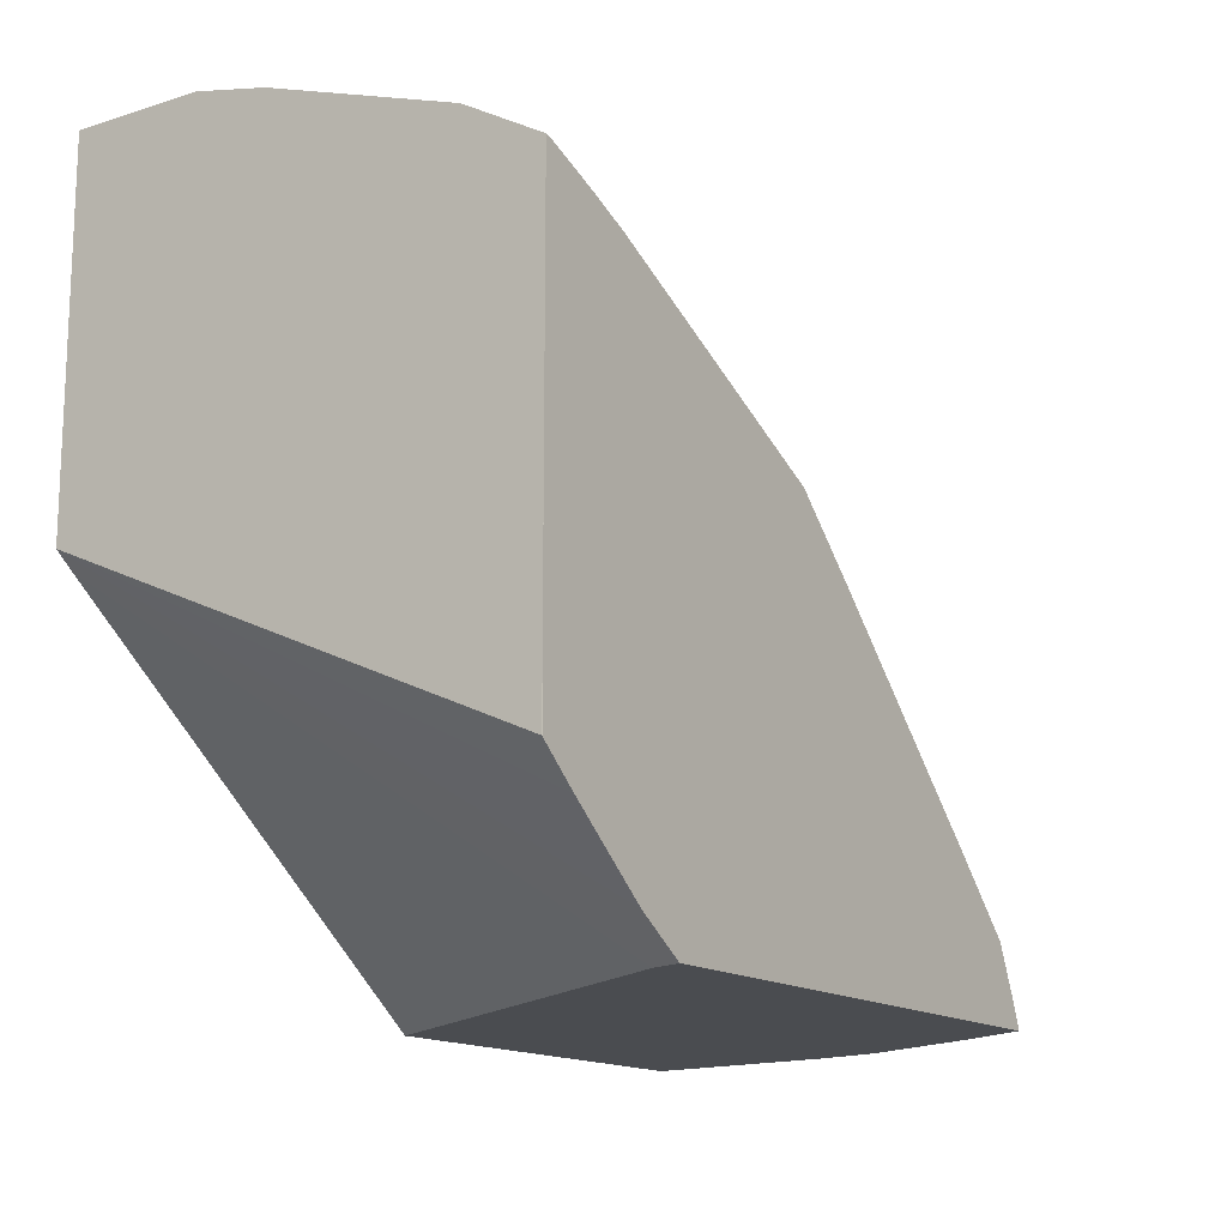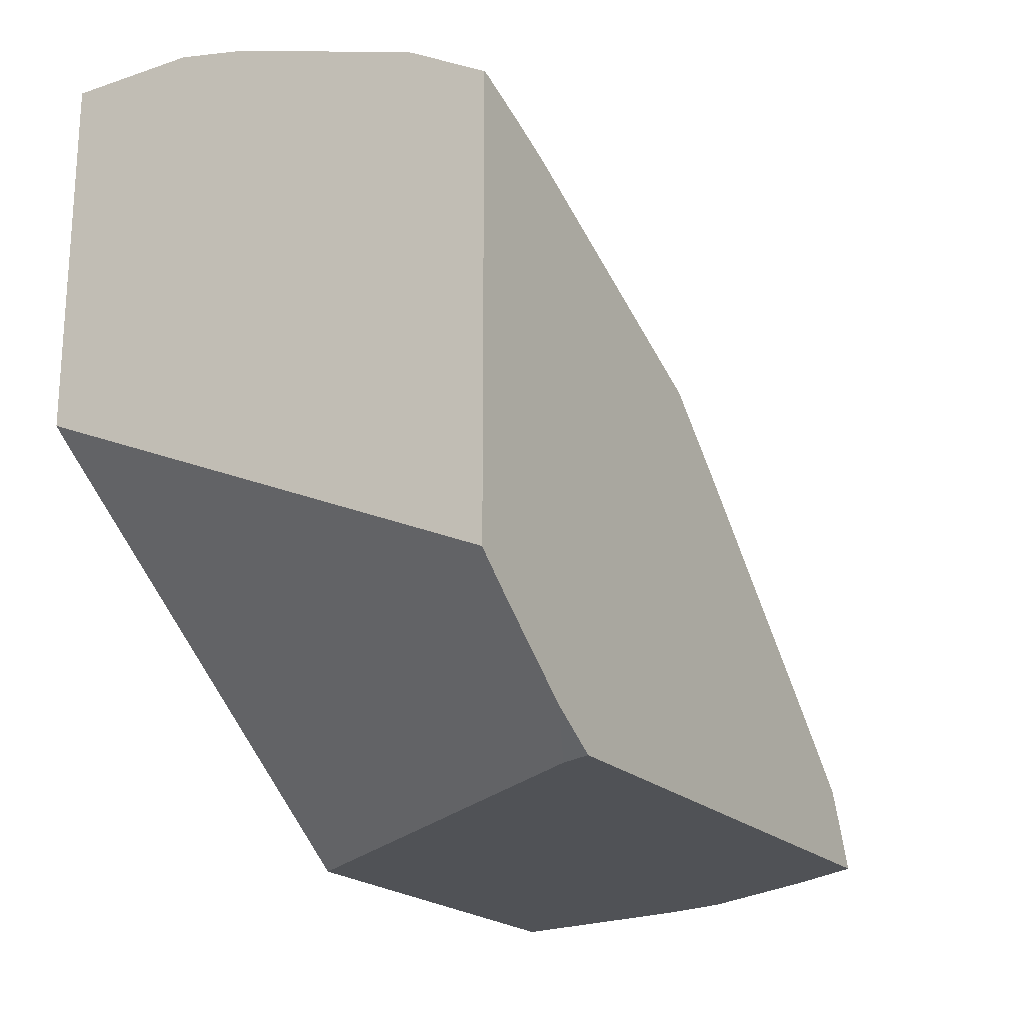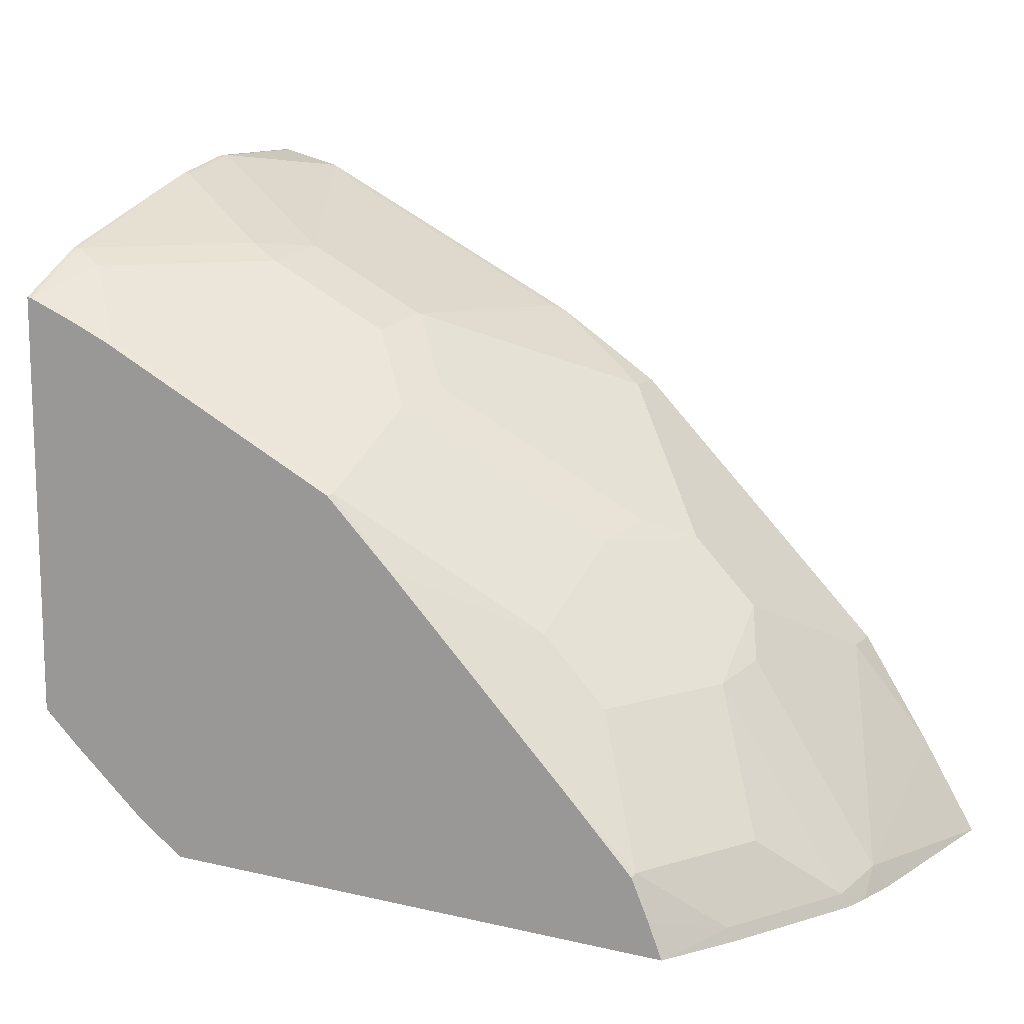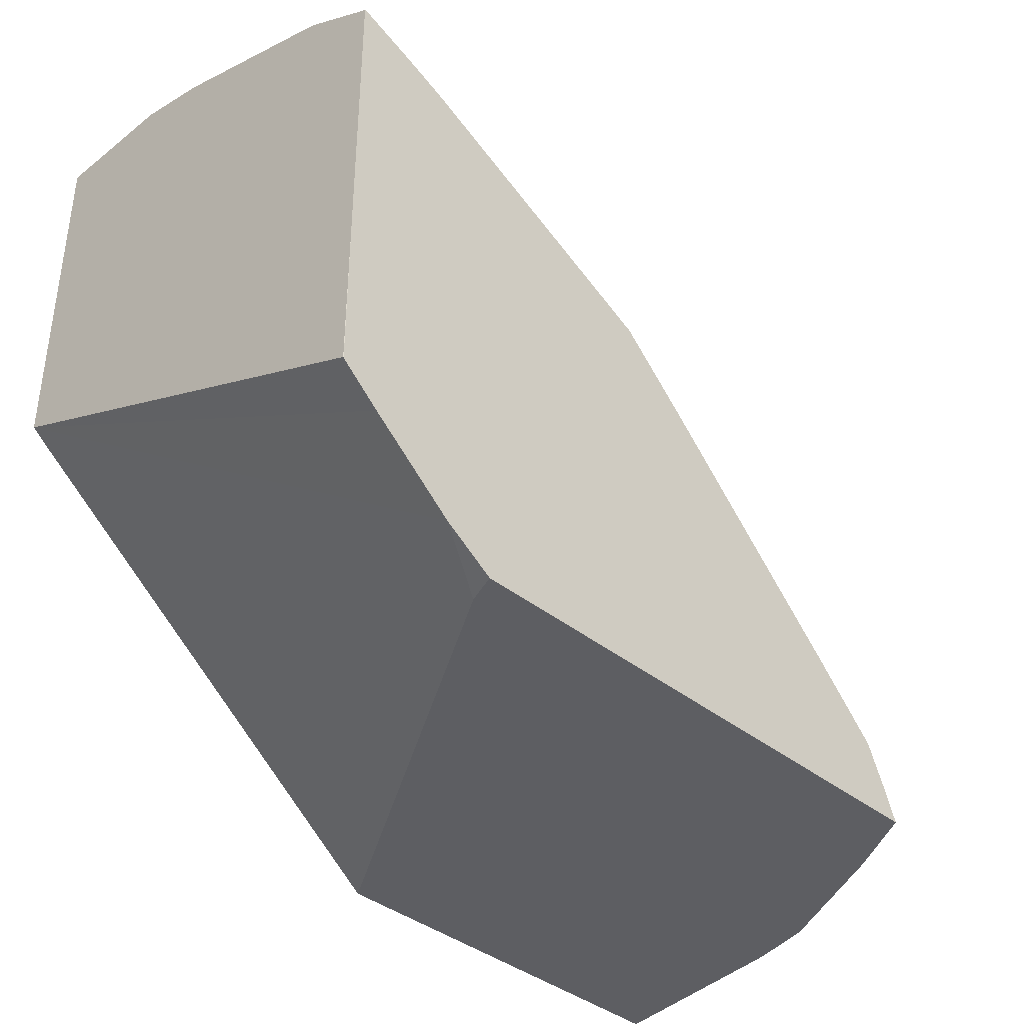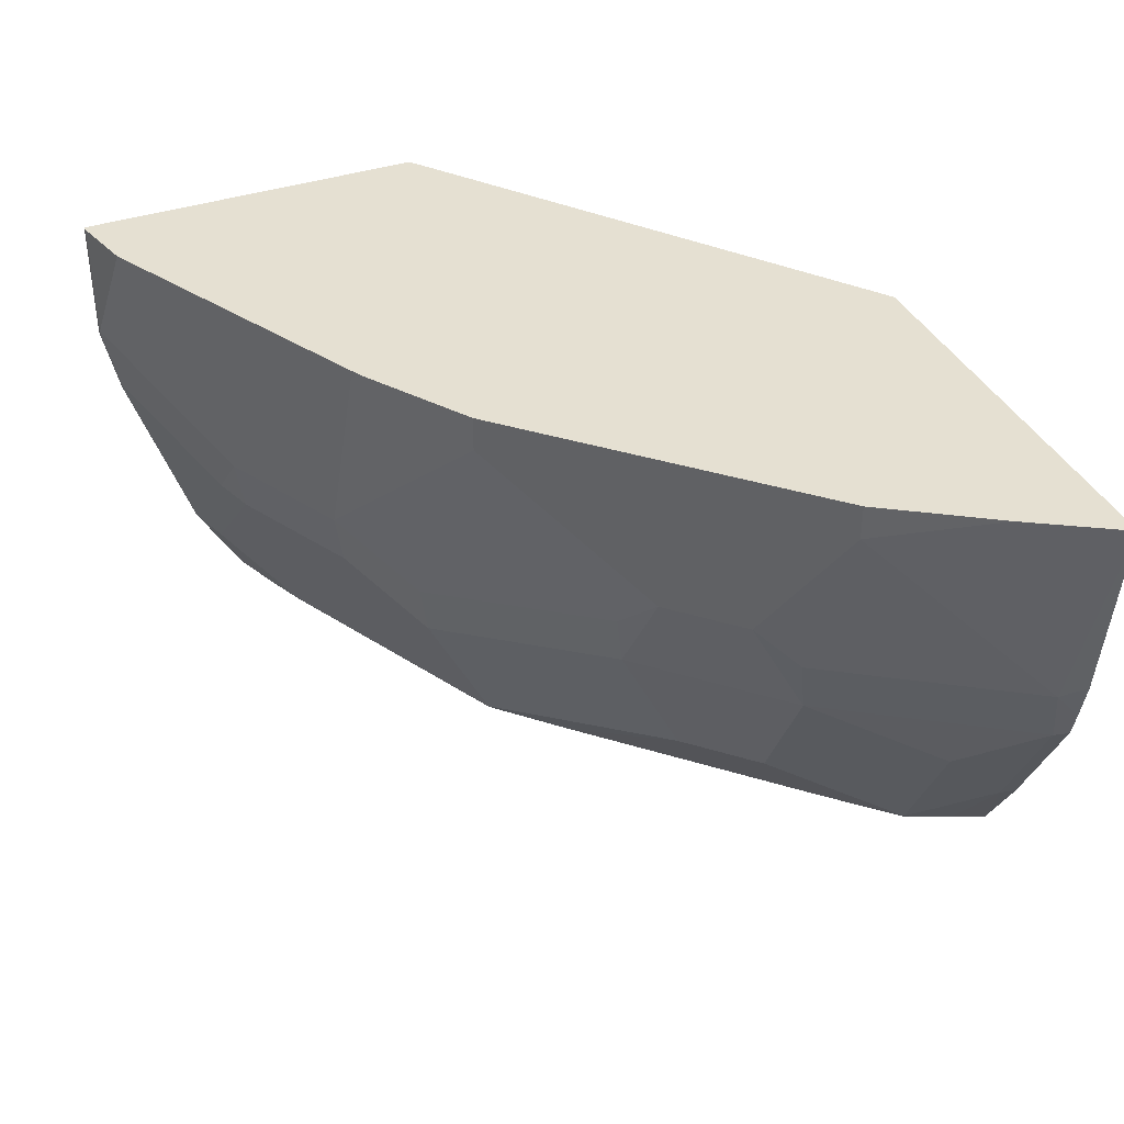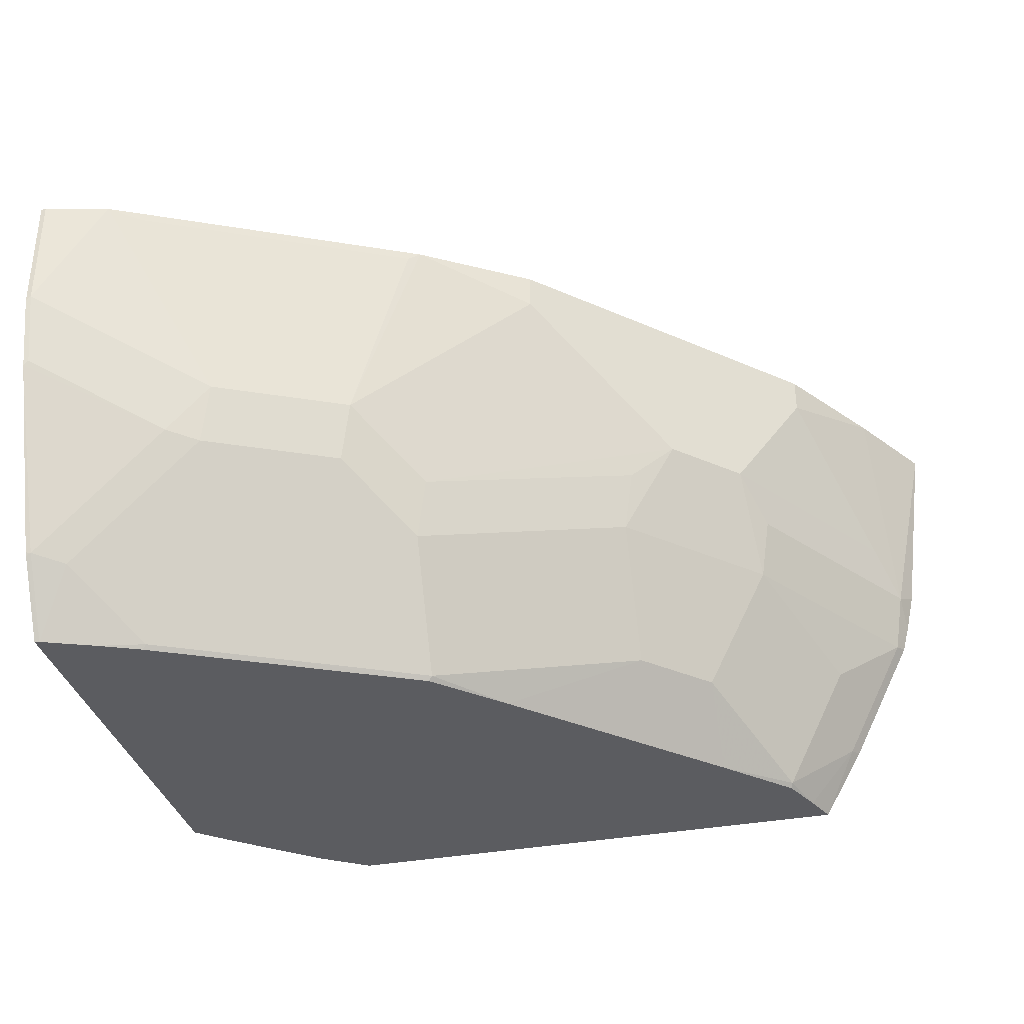
<metadata>
{"format":"obj","ext":"obj","renderer":"f3d","projection":"perspective","resolution":1024,"background":"white","views":[{"elev":-14.8,"azim":-56.0,"up":"+Z"},{"elev":-20.6,"azim":-58.8,"up":"+Z"},{"elev":12.5,"azim":28.5,"up":"+Z"},{"elev":-38.4,"azim":-45.4,"up":"+Z"},{"elev":37.8,"azim":66.6,"up":"+Y"},{"elev":-34.8,"azim":14.2,"up":"+Y"}]}
</metadata>
<code>
v 0.3583 -0.1249 0.4246
v 0.3303 -0.1249 0.443
v 0.3649 -0.1072 0.4246
v 0.6748 -0.1249 0.4246
v 0.2826 -0.1249 0.4826
v 0.2603 0.146 0.6212
v 0.271 0.146 0.6128
v 0.5207 0.146 0.4246
v 0.6992 -0.08263 0.4246
v 0.6954 -0.08457 0.4323
v 0.6672 -0.1249 0.4437
v 0.2606 -0.1249 0.5021
v 0.2603 -0.1248 0.5022
v 0.2603 0.146 0.827
v 0.7609 0.146 0.4246
v 0.7368 -0.007466 0.4246
v 0.733 -0.009375 0.4323
v 0.6578 -0.1222 0.4699
v 0.6567 -0.1249 0.4677
v 0.2603 -0.1249 0.59
v 0.2603 0.07231 0.827
v 0.2632 0.146 0.827
v 0.7296 0.146 0.4766
v 0.7392 0.02504 0.4386
v 0.7462 0.03204 0.4246
v 0.741 0.008469 0.4246
v 0.6954 -0.04697 0.4699
v 0.664 0.02504 0.5513
v 0.6578 -0.009375 0.5451
v 0.6202 -0.08457 0.5451
v 0.6191 -0.1249 0.5064
v 0.2603 -0.1249 0.755
v 0.2603 0.03002 0.8176
v 0.2632 0.07518 0.827
v 0.3008 0.146 0.8176
v 0.6891 0.1253 0.5388
v 0.7267 0.0501 0.4636
v 0.6891 0.146 0.5388
v 0.6515 0.0501 0.5764
v 0.6202 -0.009375 0.5827
v 0.5826 -0.08457 0.5827
v 0.5064 -0.1249 0.6192
v 0.2603 -0.08141 0.7797
v 0.2632 -0.1249 0.7545
v 0.2632 0.03289 0.8176
v 0.2603 -0.0795 0.7807
v 0.2632 -0.07987 0.78
v 0.3383 -0.004682 0.78
v 0.301 0.146 0.8175
v 0.3634 0.02504 0.7768
v 0.6515 0.146 0.5764
v 0.614 0.0501 0.614
v 0.5826 -0.009375 0.6202
v 0.4699 -0.04697 0.6954
v 0.4699 -0.1222 0.6578
v 0.4677 -0.1249 0.6567
v 0.2934 -0.1249 0.7424
v 0.2819 -0.08457 0.7706
v 0.3571 -0.009375 0.7706
v 0.3195 0.141 0.8081
v 0.3762 0.146 0.7799
v 0.4386 0.02504 0.7392
v 0.614 0.146 0.614
v 0.5388 0.1253 0.6891
v 0.4637 0.0501 0.7267
v 0.4761 -0.0125 0.7017
v 0.5889 0.02504 0.6265
v 0.4323 -0.009375 0.733
v 0.3947 -0.1222 0.6954
v 0.3174 -0.1249 0.7319
v 0.3195 -0.1222 0.733
v 0.4699 0.141 0.733
v 0.4514 0.146 0.7423
v 0.4766 0.146 0.7296
v 0.5388 0.146 0.6891
f 36 51 39
f 36 38 51
f 39 51 63
f 39 63 52
f 39 52 53
f 39 53 40
f 40 53 41
f 42 55 56
f 41 54 55
f 41 55 42
f 43 44 47
f 43 47 46
f 36 39 37
f 44 58 47
f 41 53 54
f 34 50 49
f 29 39 40
f 34 45 48
f 47 58 59
f 23 38 36
f 24 26 25
f 24 37 39
f 24 39 28
f 28 39 29
f 29 40 41
f 29 41 30
f 30 41 31
f 31 41 42
f 32 44 43
f 33 46 47
f 33 47 48
f 33 48 45
f 34 49 35
f 34 48 50
f 47 59 48
f 55 69 56
f 49 50 60
f 54 71 69
f 54 69 55
f 23 37 24
f 56 69 71
f 56 71 70
f 57 70 71
f 54 58 71
f 57 71 58
f 62 66 65
f 62 65 74
f 62 74 72
f 64 75 74
f 64 74 65
f 72 74 73
f 61 72 73
f 54 59 58
f 54 68 59
f 54 62 68
f 49 60 72
f 49 72 61
f 50 59 68
f 50 68 62
f 50 62 72
f 50 72 60
f 52 64 65
f 52 65 66
f 52 66 67
f 52 67 53
f 52 63 75
f 52 75 64
f 53 67 66
f 53 66 54
f 54 66 62
f 48 59 50
f 23 36 37
f 44 57 58
f 21 45 34
f 1 20 12
f 1 5 2
f 2 5 6
f 2 6 7
f 2 7 3
f 3 7 8
f 4 9 10
f 4 10 11
f 5 12 13
f 5 13 6
f 6 13 20
f 6 20 32
f 6 32 43
f 6 43 46
f 6 46 33
f 1 32 20
f 6 33 21
f 1 44 32
f 1 70 57
f 22 34 35
f 1 2 3
f 1 3 8
f 1 8 15
f 1 15 25
f 1 25 26
f 1 26 16
f 1 16 9
f 1 9 4
f 1 4 11
f 1 11 19
f 1 19 31
f 1 31 42
f 1 42 56
f 1 56 70
f 1 57 44
f 6 21 14
f 1 12 5
f 6 22 35
f 14 21 34
f 14 34 22
f 15 23 24
f 15 24 25
f 16 26 17
f 17 27 18
f 17 26 24
f 17 24 28
f 17 28 29
f 17 29 27
f 18 30 31
f 18 31 19
f 18 27 29
f 6 14 22
f 21 33 45
f 12 20 13
f 11 18 19
f 18 29 30
f 10 17 18
f 10 18 11
f 6 49 61
f 6 61 73
f 6 73 74
f 6 74 75
f 6 75 63
f 6 63 51
f 6 35 49
f 6 38 23
f 6 23 15
f 6 15 8
f 6 8 7
f 9 16 17
f 9 17 10
f 6 51 38

</code>
